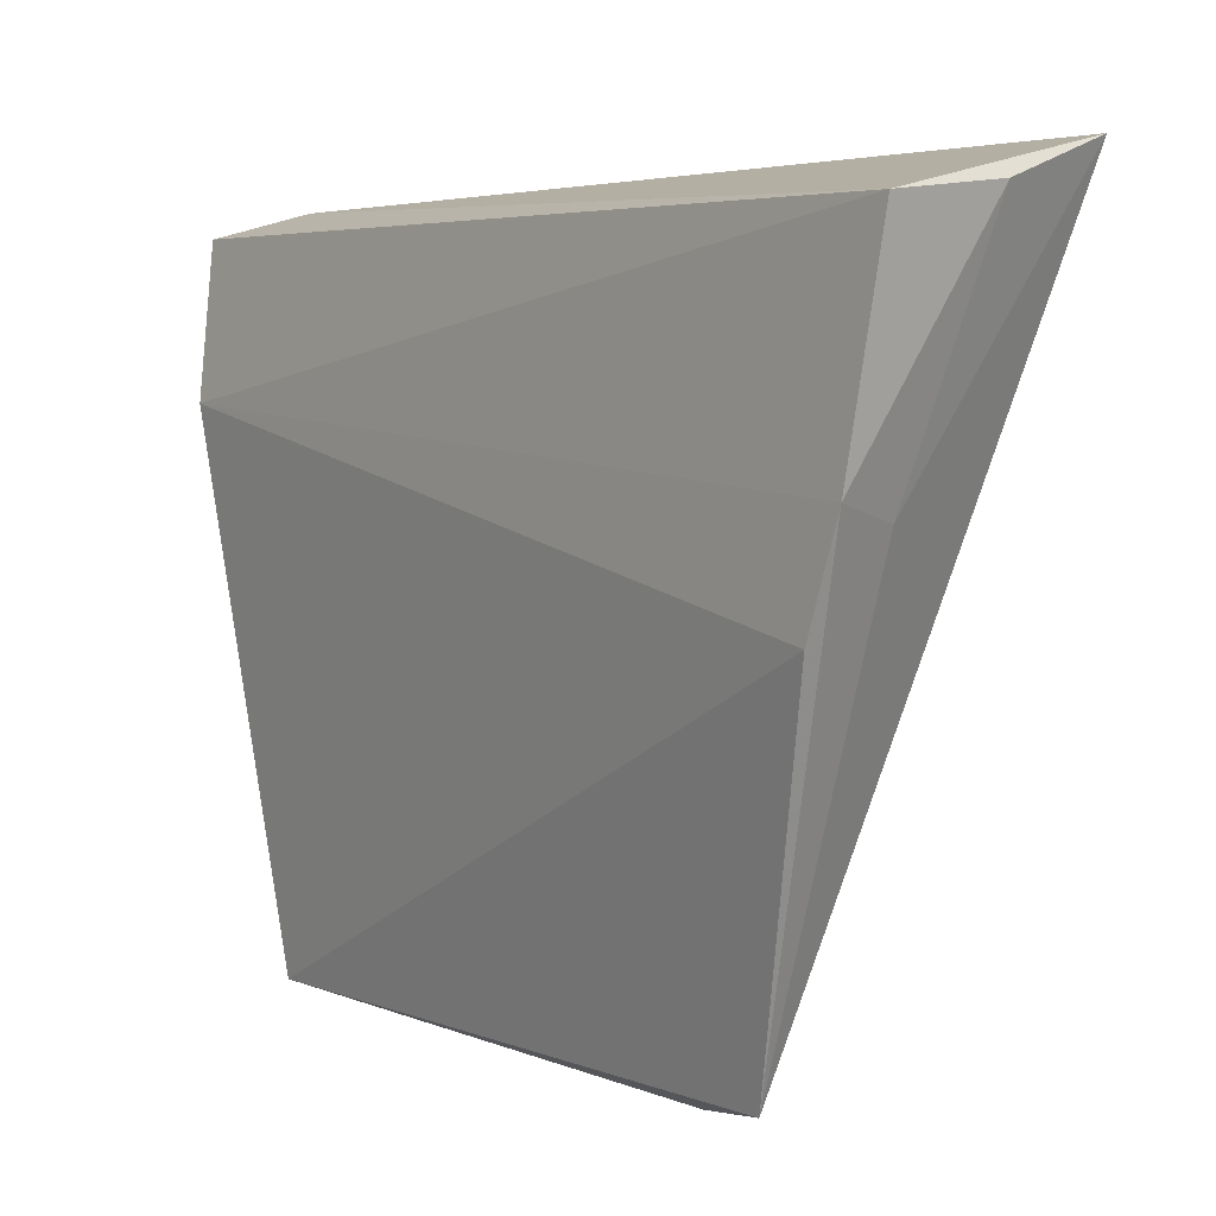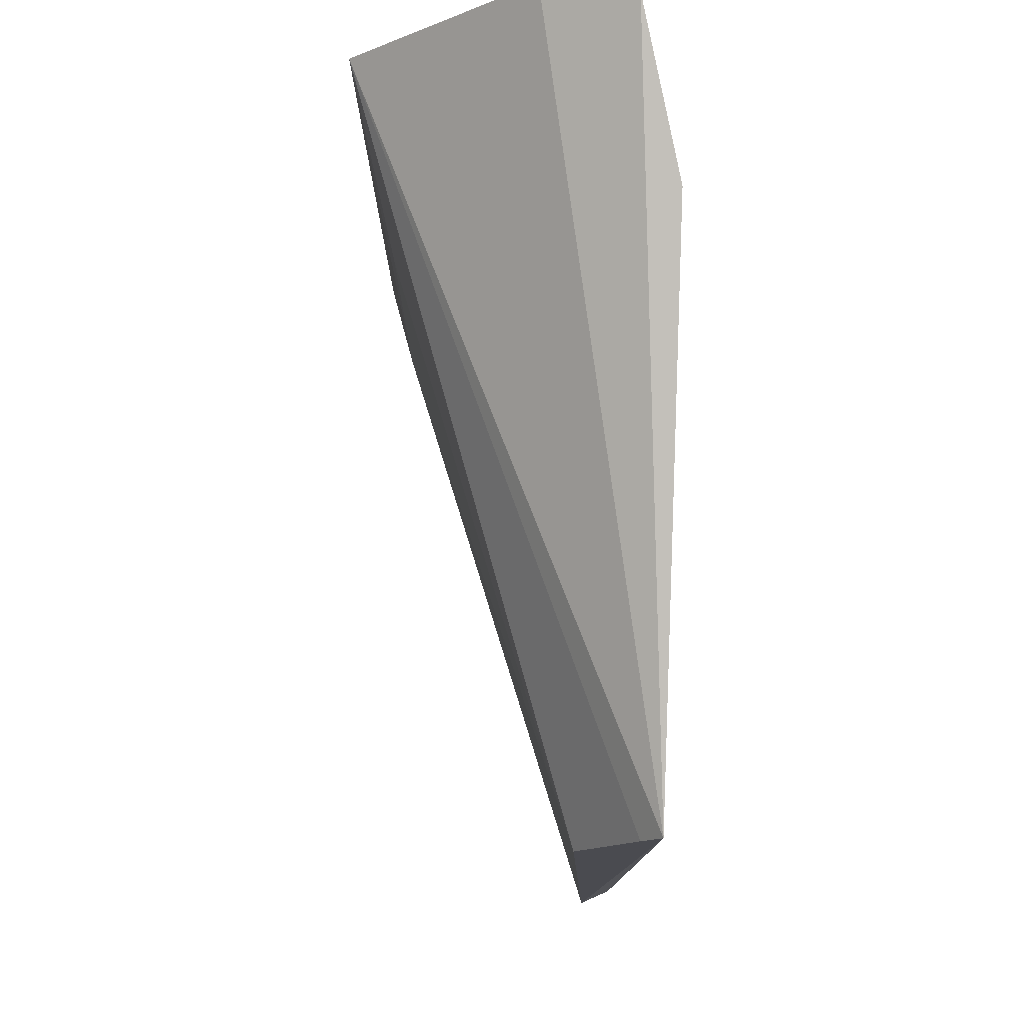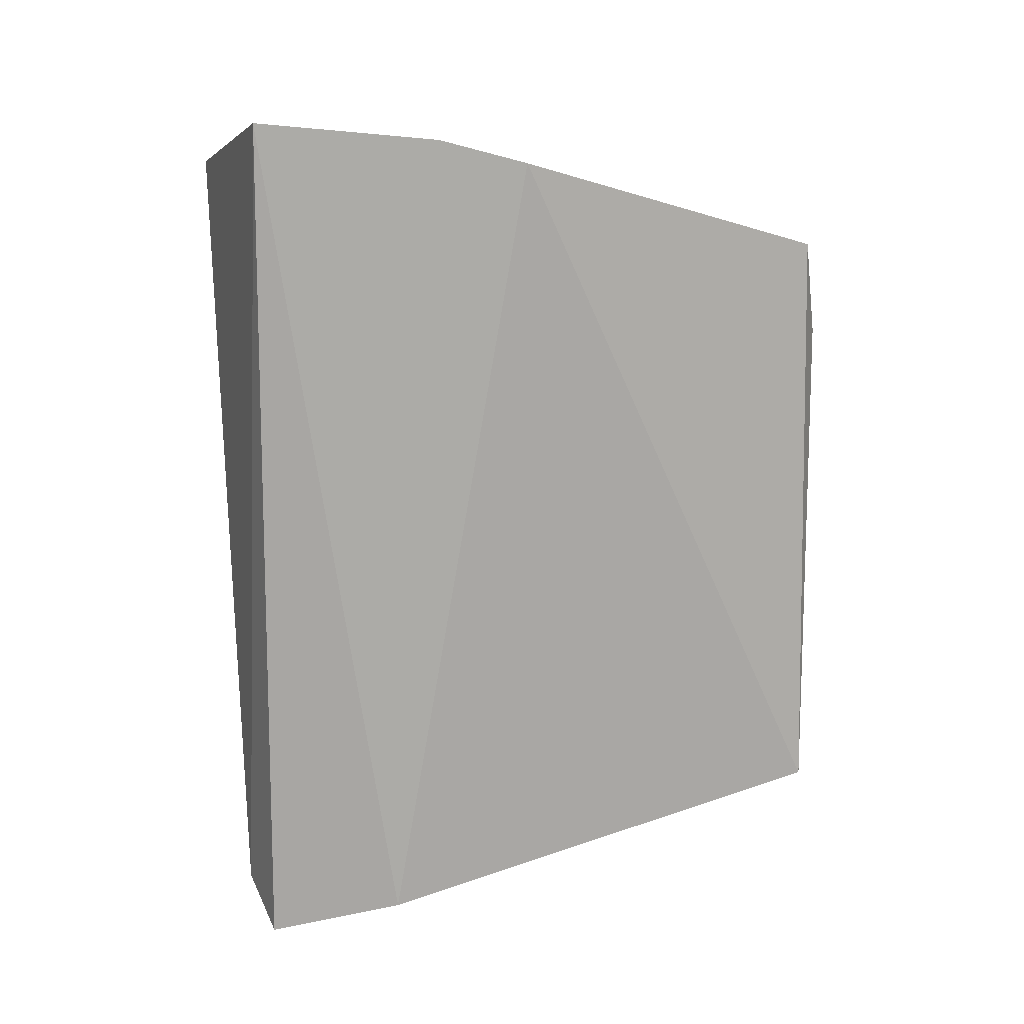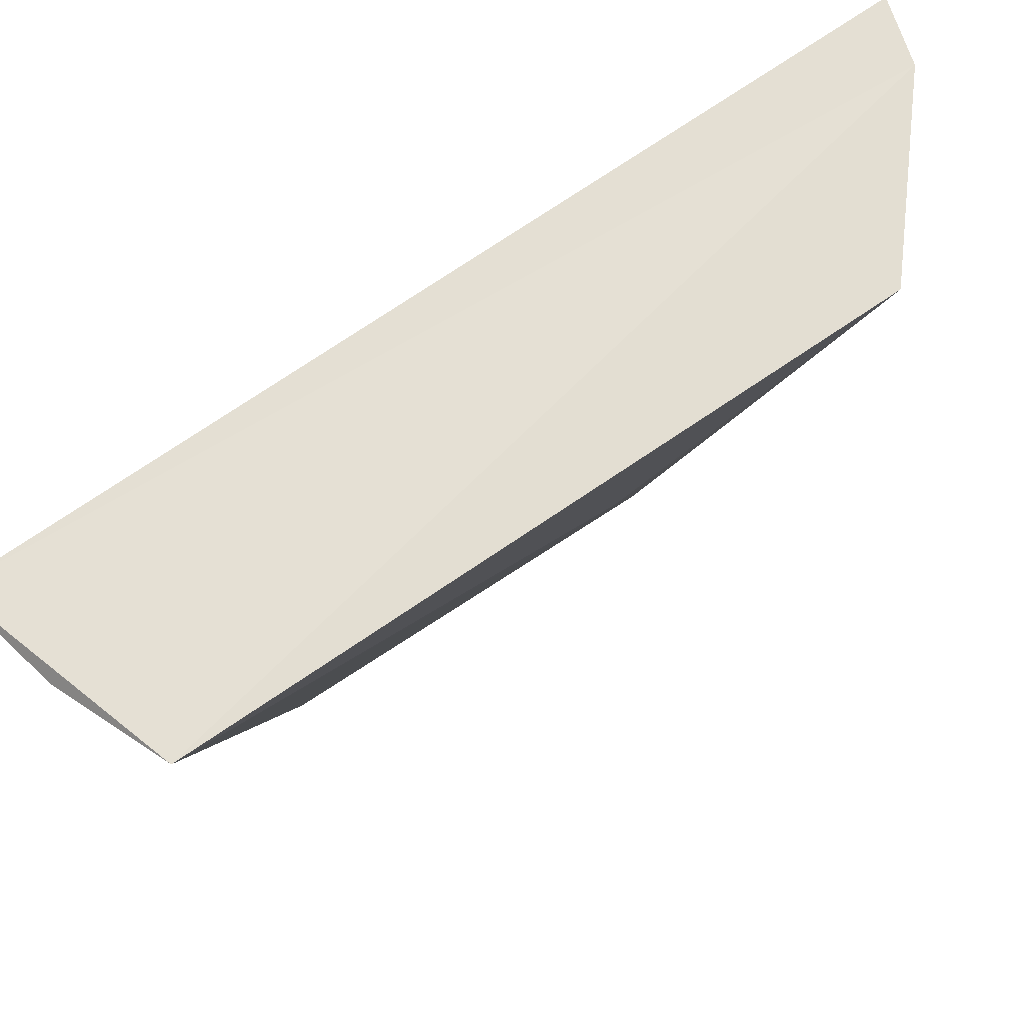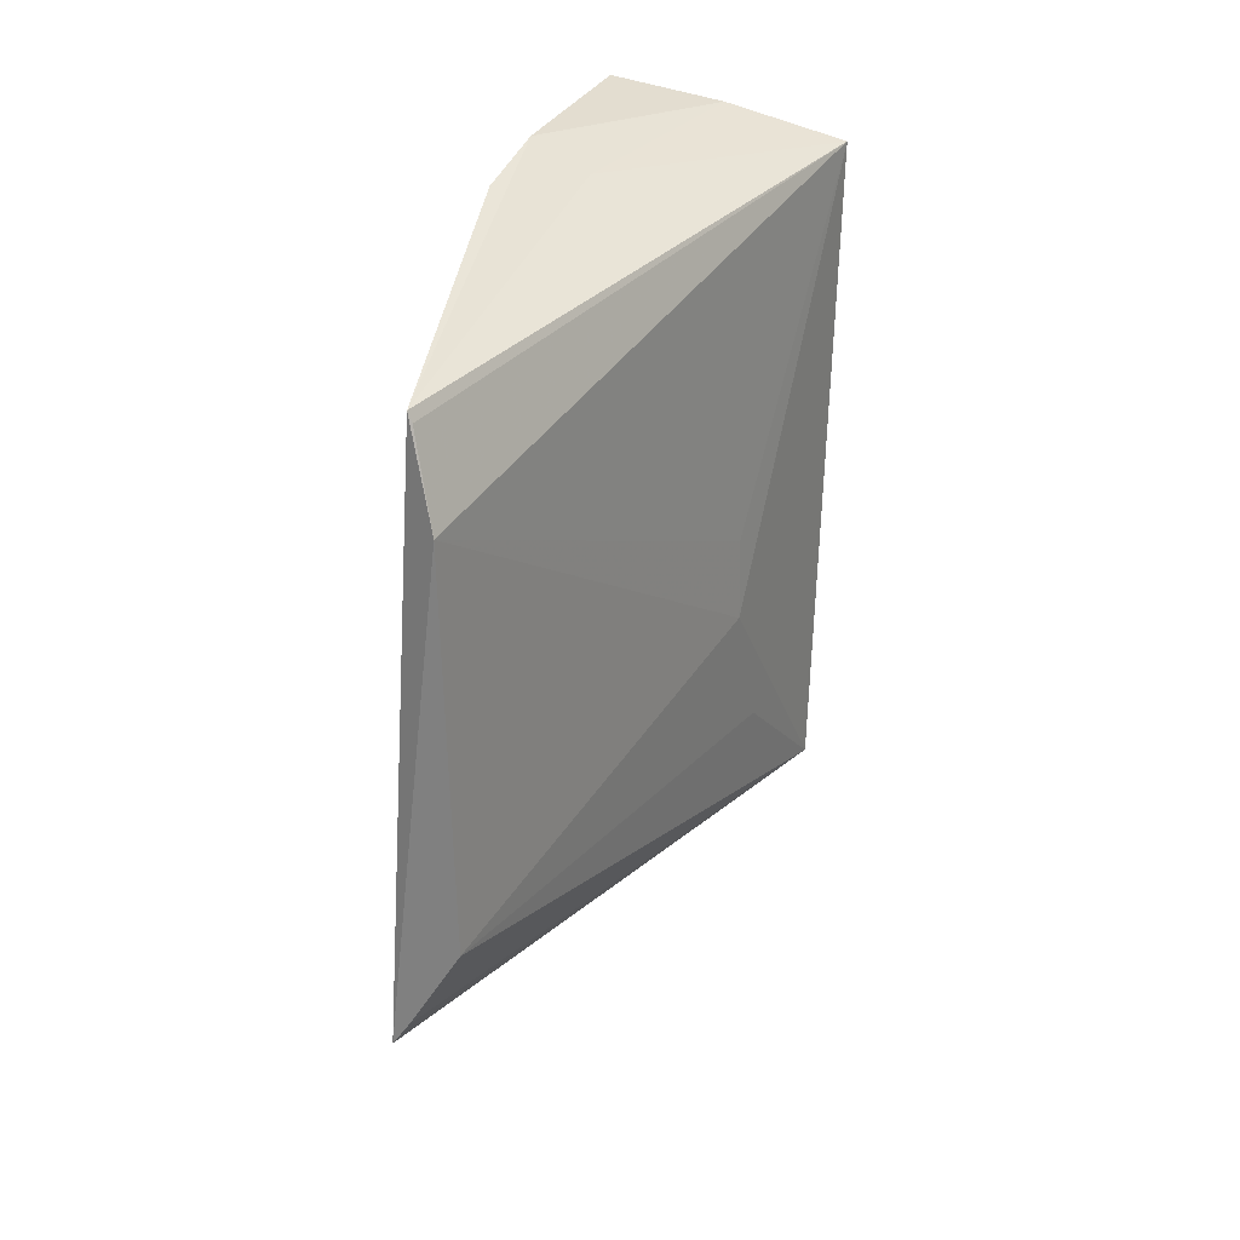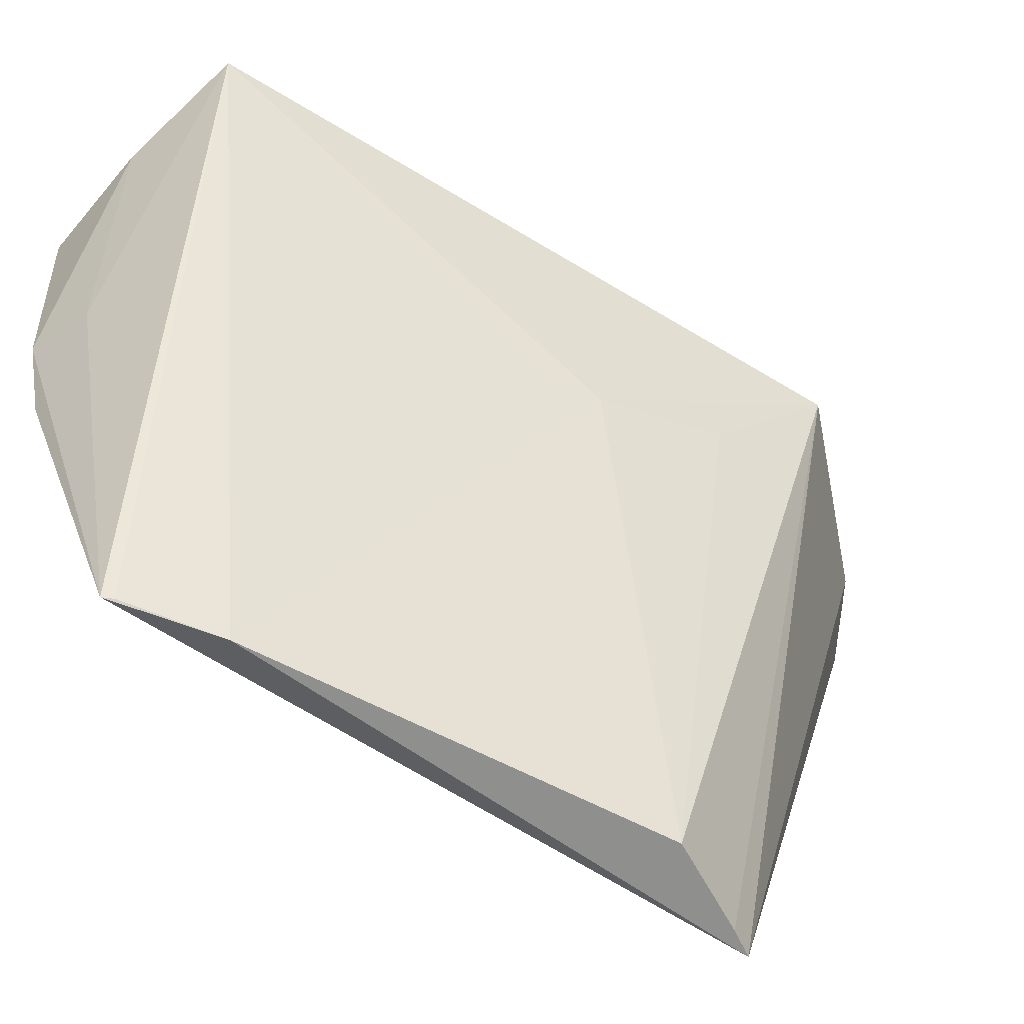
<metadata>
{"format":"obj","ext":"obj","renderer":"f3d","projection":"perspective","resolution":1024,"background":"white","views":[{"elev":4.0,"azim":-32.8,"up":"+Y"},{"elev":-12.7,"azim":-178.3,"up":"+Y"},{"elev":16.3,"azim":-99.0,"up":"+Z"},{"elev":67.3,"azim":55.7,"up":"+Y"},{"elev":25.4,"azim":16.0,"up":"+Z"},{"elev":-63.7,"azim":60.3,"up":"+Y"}]}
</metadata>
<code>
v -0.2204 -0.02765 0.05738
v -0.1658 0.1648 -0.09191
v -0.1612 0.1703 0.1102
v -0.2298 0.1557 0.1287
v -0.2442 0.117 -0.1313
v -0.2124 0.1655 -0.1323
v -0.2281 -0.0222 0.08737
v -0.1767 0.1095 -0.01998
v -0.2392 -0.02349 -0.09441
v -0.2352 0.1586 -0.142
v -0.2267 -0.02237 0.08426
v -0.2362 0.09931 0.1234
v -0.177 0.1098 0.004695
v -0.2189 -0.02363 -0.06273
v -0.2177 0.09471 0.1153
v -0.1961 0.1594 0.1222
v -0.239 0.07222 0.1162
v -0.2342 -0.02351 -0.08728
v -0.1747 0.1241 -0.05893
f 6 3 2
f 6 4 3
f 8 2 3
f 9 1 7
f 9 6 2
f 10 5 4
f 10 4 6
f 10 9 5
f 10 6 9
f 11 7 1
f 11 1 3
f 11 3 7
f 12 4 5
f 13 8 3
f 13 3 1
f 13 1 8
f 14 8 1
f 15 12 7
f 15 7 3
f 16 3 4
f 16 4 12
f 16 15 3
f 16 12 15
f 17 9 7
f 17 7 12
f 17 12 5
f 17 5 9
f 18 9 2
f 18 2 14
f 18 14 1
f 18 1 9
f 19 14 2
f 19 2 8
f 19 8 14

</code>
